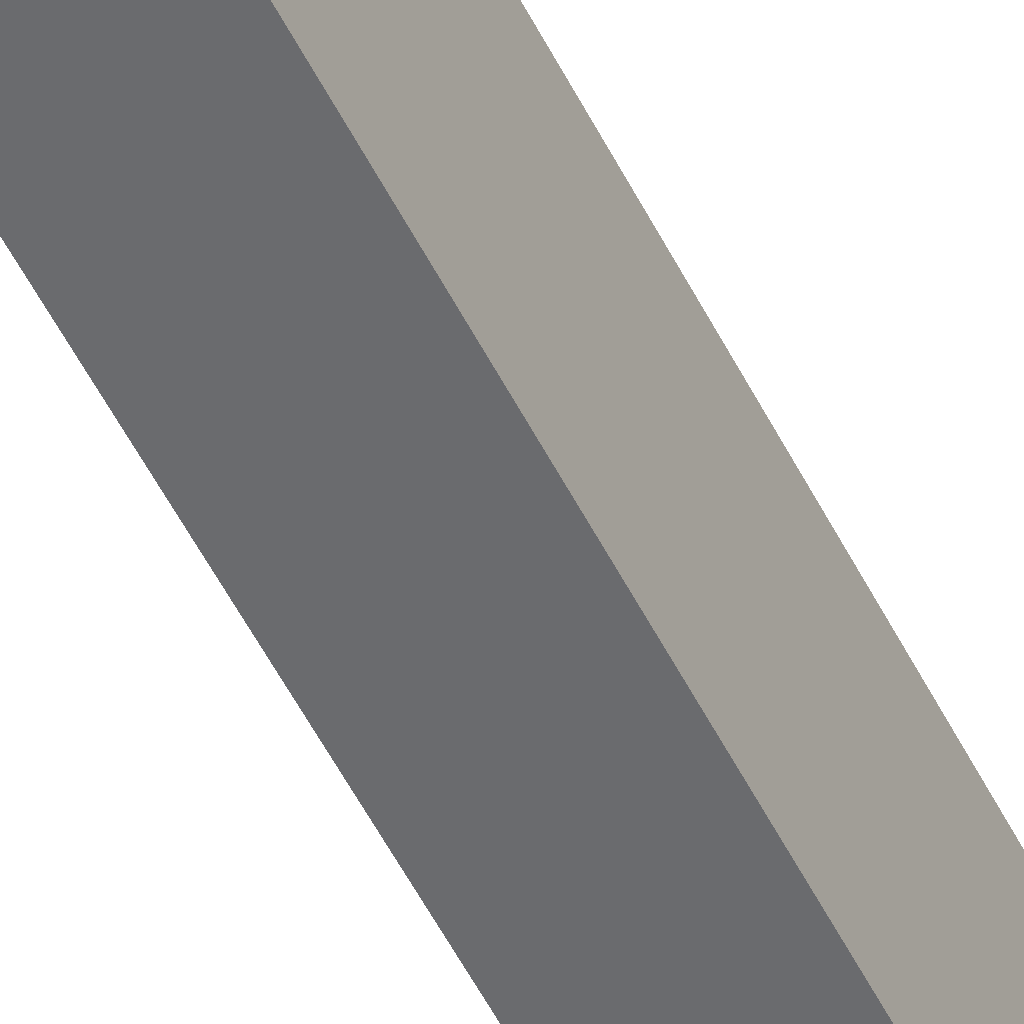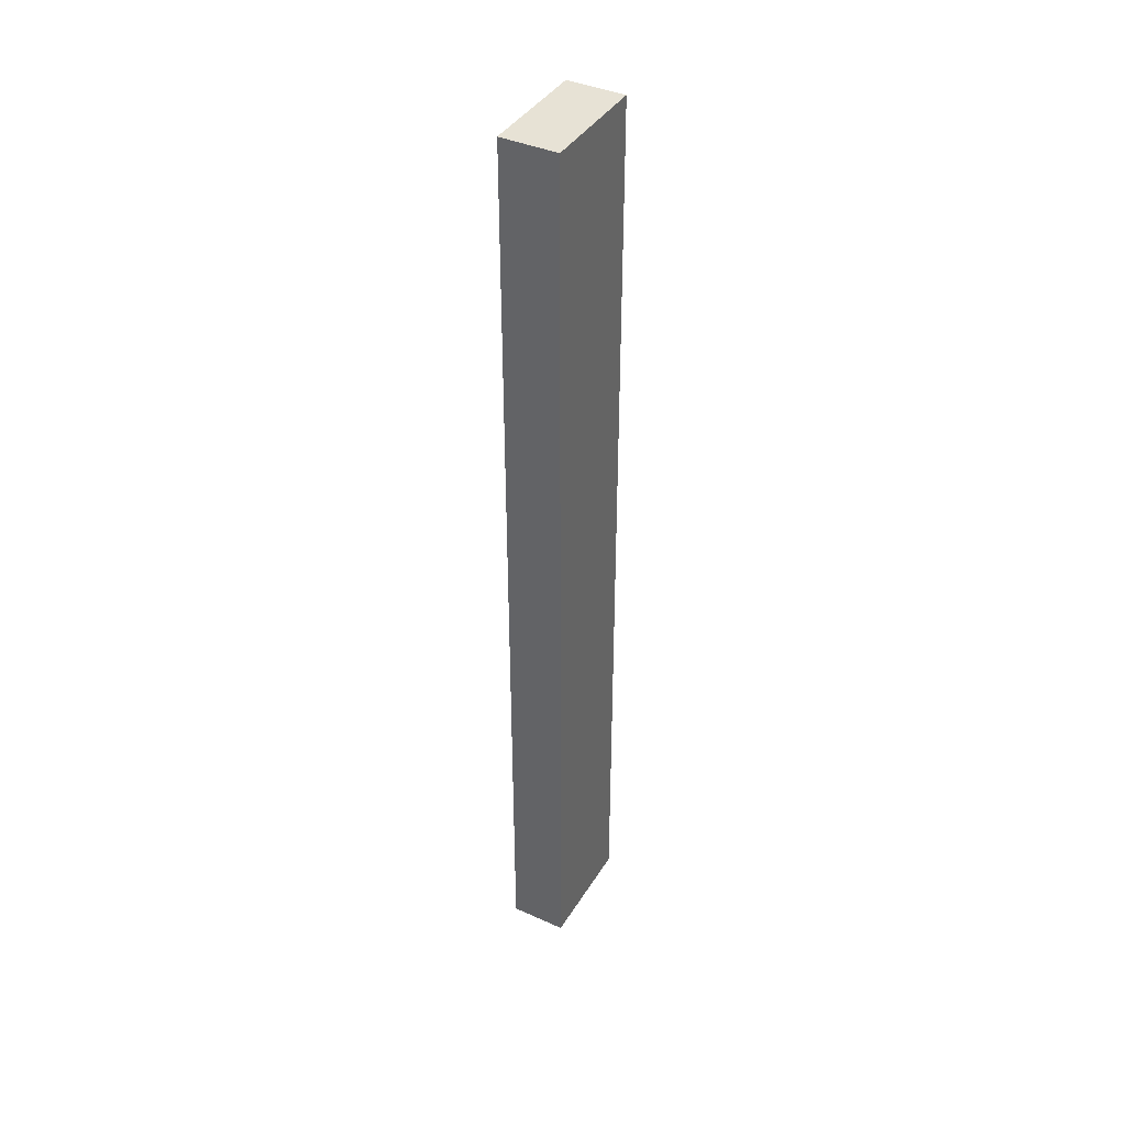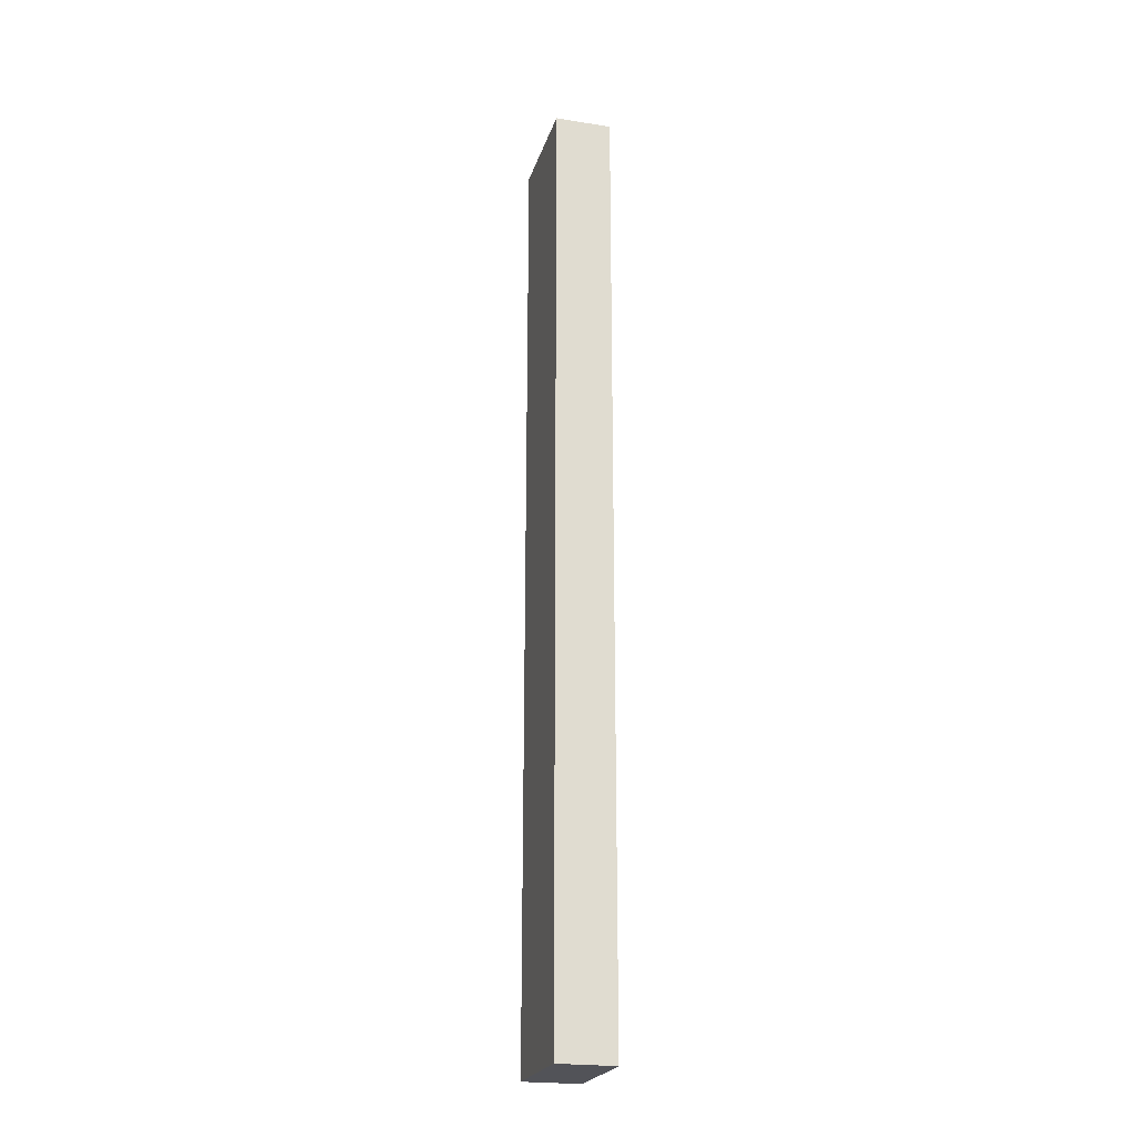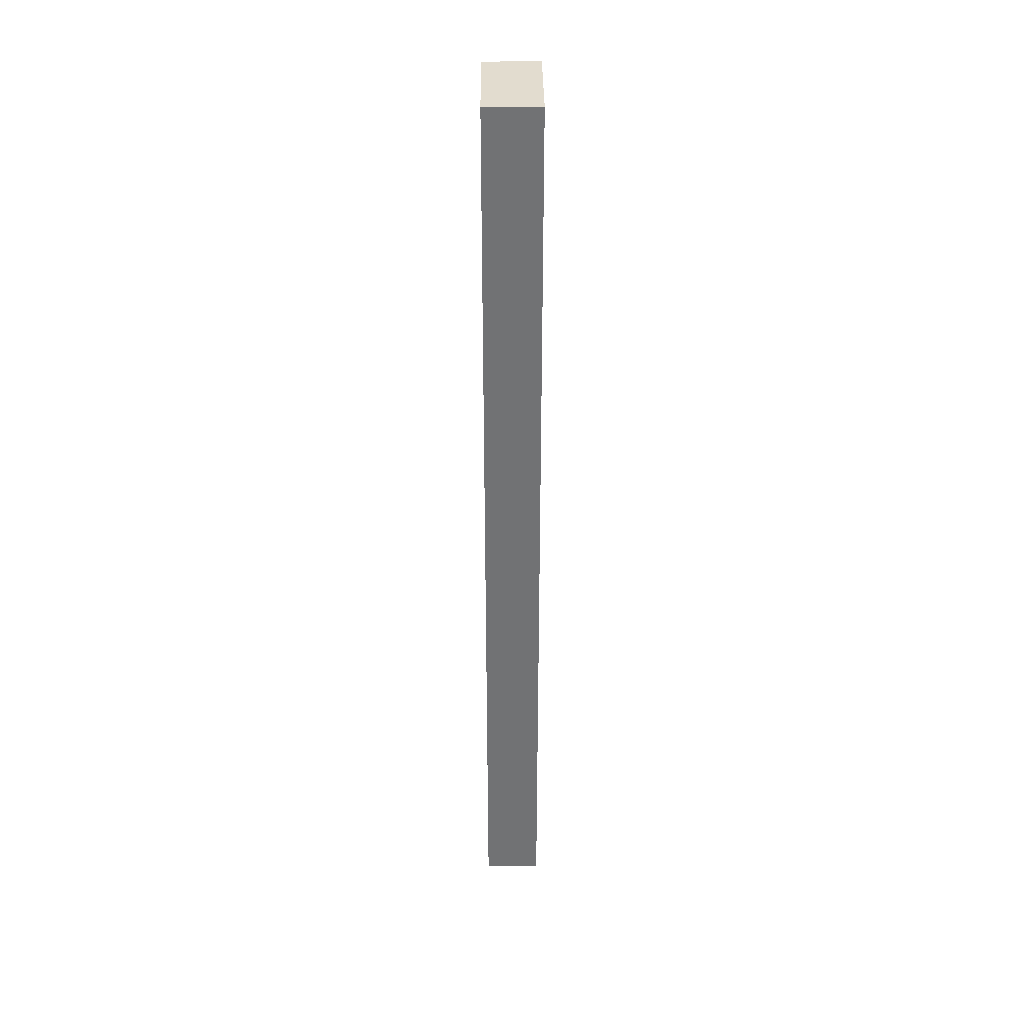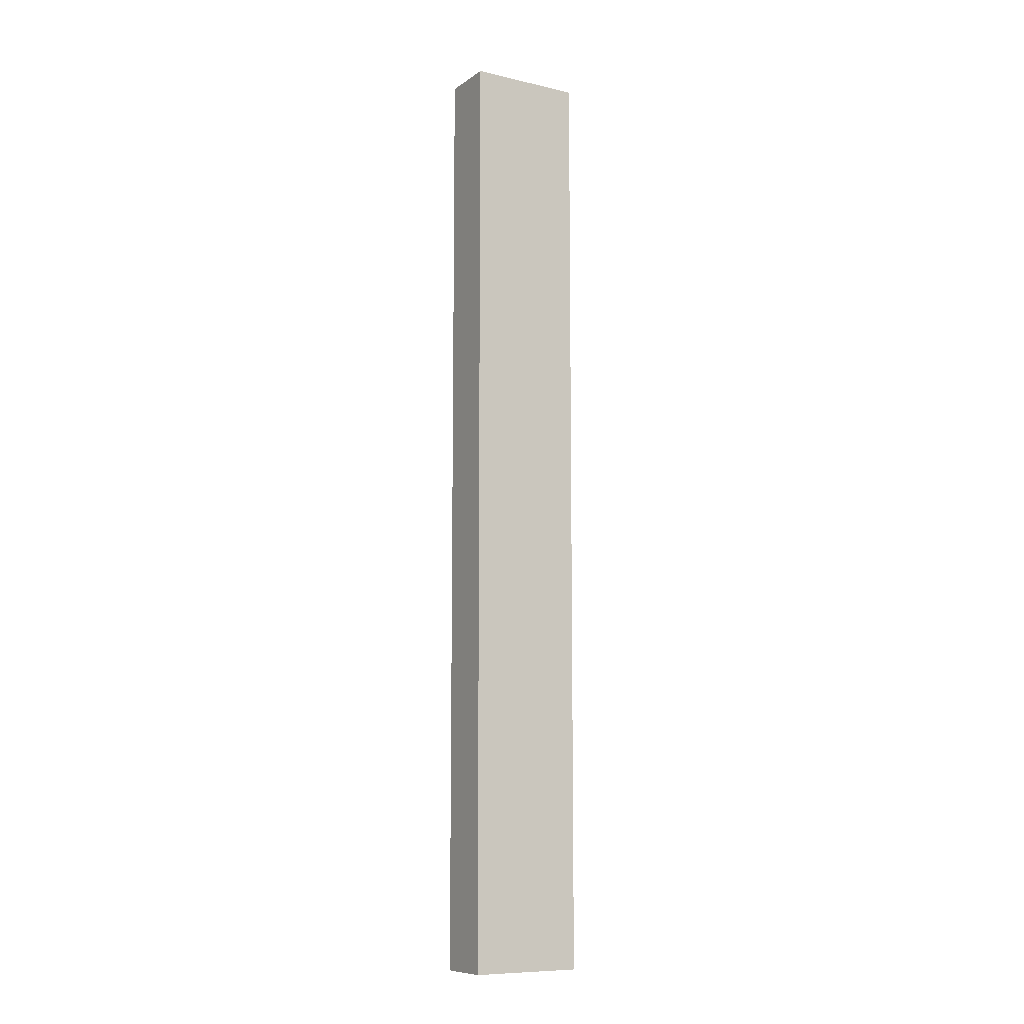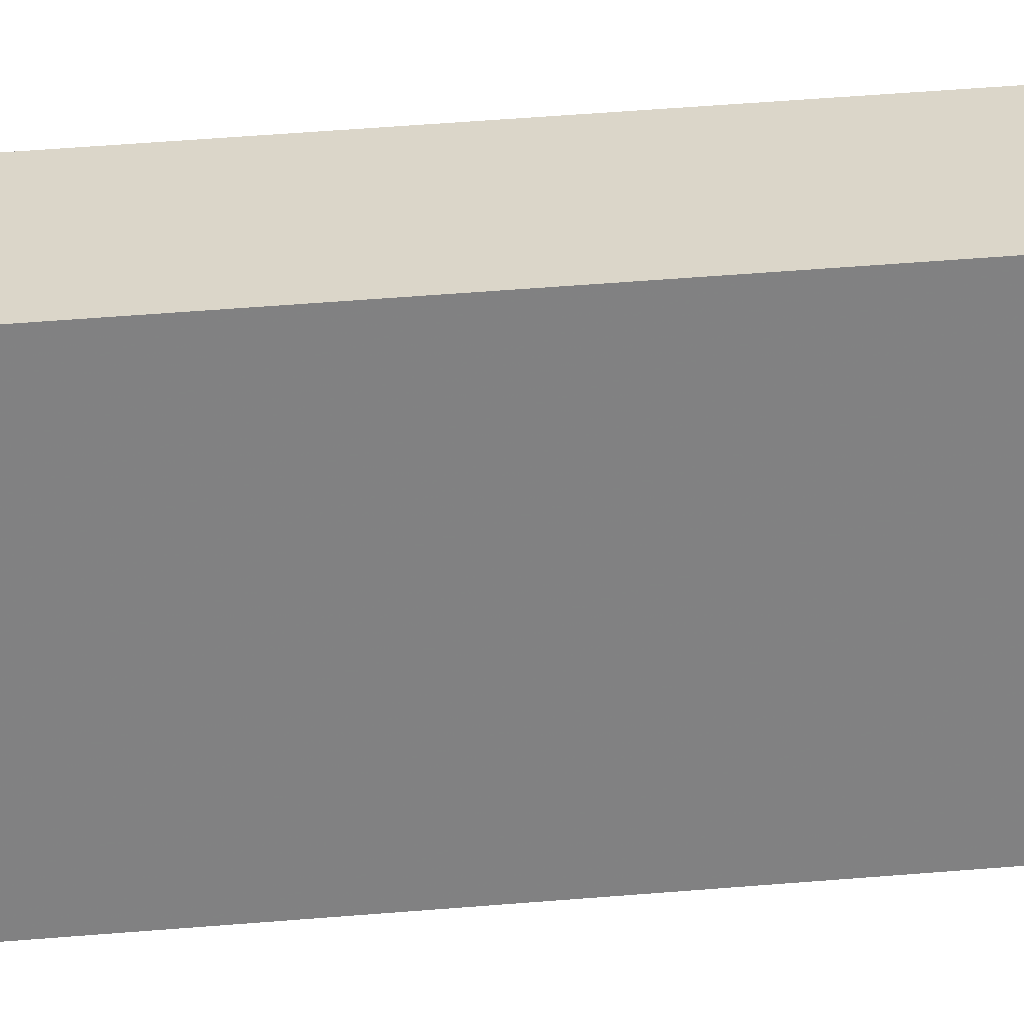
<metadata>
{"format":"obj","ext":"obj","renderer":"f3d","projection":"perspective","resolution":1024,"background":"white","views":[{"elev":-53.4,"azim":26.2,"up":"+Y"},{"elev":40.2,"azim":28.8,"up":"+Z"},{"elev":-22.6,"azim":164.6,"up":"+Z"},{"elev":34.6,"azim":-0.5,"up":"+Z"},{"elev":-9.4,"azim":59.0,"up":"+Z"},{"elev":29.9,"azim":82.0,"up":"+Y"}]}
</metadata>
<code>
v 0.233 0.092 0.333
v 0.233 0.092 0.733
v 0.257 0.092 0.333
v 0.257 0.092 0.733
v 0.233 0.092 0.633
v 0.233 0.092 0.533
v 0.233 0.092 0.433
v 0.257 0.092 0.433
v 0.257 0.092 0.533
v 0.257 0.092 0.633
v 0.257 0.092 0.333
v 0.257 0.092 0.733
v 0.257 0.14 0.333
v 0.257 0.14 0.733
v 0.257 0.116 0.333
v 0.257 0.116 0.433
v 0.257 0.116 0.383
v 0.257 0.104 0.433
v 0.257 0.104 0.383
v 0.257 0.128 0.433
v 0.257 0.128 0.383
v 0.257 0.116 0.733
v 0.257 0.116 0.633
v 0.257 0.116 0.683
v 0.257 0.128 0.633
v 0.257 0.128 0.683
v 0.257 0.104 0.633
v 0.257 0.104 0.683
v 0.257 0.092 0.633
v 0.257 0.092 0.533
v 0.257 0.092 0.433
v 0.257 0.14 0.433
v 0.257 0.14 0.533
v 0.257 0.14 0.633
v 0.257 0.14 0.333
v 0.257 0.14 0.733
v 0.233 0.14 0.333
v 0.233 0.14 0.733
v 0.257 0.14 0.633
v 0.257 0.14 0.533
v 0.257 0.14 0.433
v 0.233 0.14 0.433
v 0.233 0.14 0.533
v 0.233 0.14 0.633
v 0.233 0.14 0.333
v 0.233 0.14 0.733
v 0.233 0.092 0.333
v 0.233 0.092 0.733
v 0.233 0.116 0.333
v 0.233 0.116 0.433
v 0.233 0.116 0.383
v 0.233 0.128 0.433
v 0.233 0.128 0.383
v 0.233 0.104 0.433
v 0.233 0.104 0.383
v 0.233 0.116 0.733
v 0.233 0.116 0.633
v 0.233 0.116 0.683
v 0.233 0.104 0.633
v 0.233 0.104 0.683
v 0.233 0.128 0.633
v 0.233 0.128 0.683
v 0.233 0.092 0.433
v 0.233 0.092 0.533
v 0.233 0.092 0.633
v 0.233 0.14 0.633
v 0.233 0.14 0.533
v 0.233 0.14 0.433
v 0.233 0.092 0.333
v 0.257 0.092 0.333
v 0.233 0.14 0.333
v 0.257 0.14 0.333
v 0.257 0.116 0.333
v 0.233 0.116 0.333
v 0.233 0.092 0.733
v 0.233 0.14 0.733
v 0.257 0.092 0.733
v 0.257 0.14 0.733
v 0.257 0.116 0.733
v 0.233 0.116 0.733
f 7 1 3
f 3 8 7
f 5 6 9
f 9 10 5
f 2 5 10
f 10 4 2
f 6 7 8
f 8 9 6
f 16 18 19
f 19 17 16
f 20 16 17
f 17 21 20
f 26 24 23
f 23 25 26
f 24 28 27
f 27 23 24
f 31 11 19
f 19 18 31
f 15 17 19
f 30 31 18
f 15 19 11
f 16 30 18
f 27 29 30
f 28 12 29
f 30 23 27
f 29 27 28
f 33 23 30
f 22 12 28
f 28 24 22
f 33 30 16
f 13 21 15
f 32 20 21
f 33 16 20
f 21 13 32
f 20 32 33
f 23 33 25
f 26 22 24
f 14 26 34
f 25 34 26
f 22 26 14
f 34 25 33
f 21 17 15
f 41 35 37
f 37 42 41
f 39 40 43
f 43 44 39
f 36 39 44
f 44 38 36
f 40 41 42
f 42 43 40
f 50 52 53
f 53 51 50
f 54 50 51
f 51 55 54
f 60 58 57
f 57 59 60
f 58 62 61
f 61 57 58
f 68 45 53
f 53 52 68
f 49 53 45
f 49 51 53
f 55 51 49
f 52 50 67
f 67 68 52
f 61 66 67
f 62 46 66
f 56 62 58
f 46 62 56
f 66 61 62
f 57 61 67
f 63 54 55
f 64 50 54
f 55 47 63
f 54 63 64
f 55 49 47
f 67 64 57
f 64 59 57
f 48 60 65
f 59 65 60
f 48 56 58
f 58 60 48
f 65 59 64
f 50 64 67
f 73 70 69
f 69 74 73
f 74 71 72
f 72 73 74
f 80 75 77
f 77 79 80
f 76 80 79
f 79 78 76

</code>
